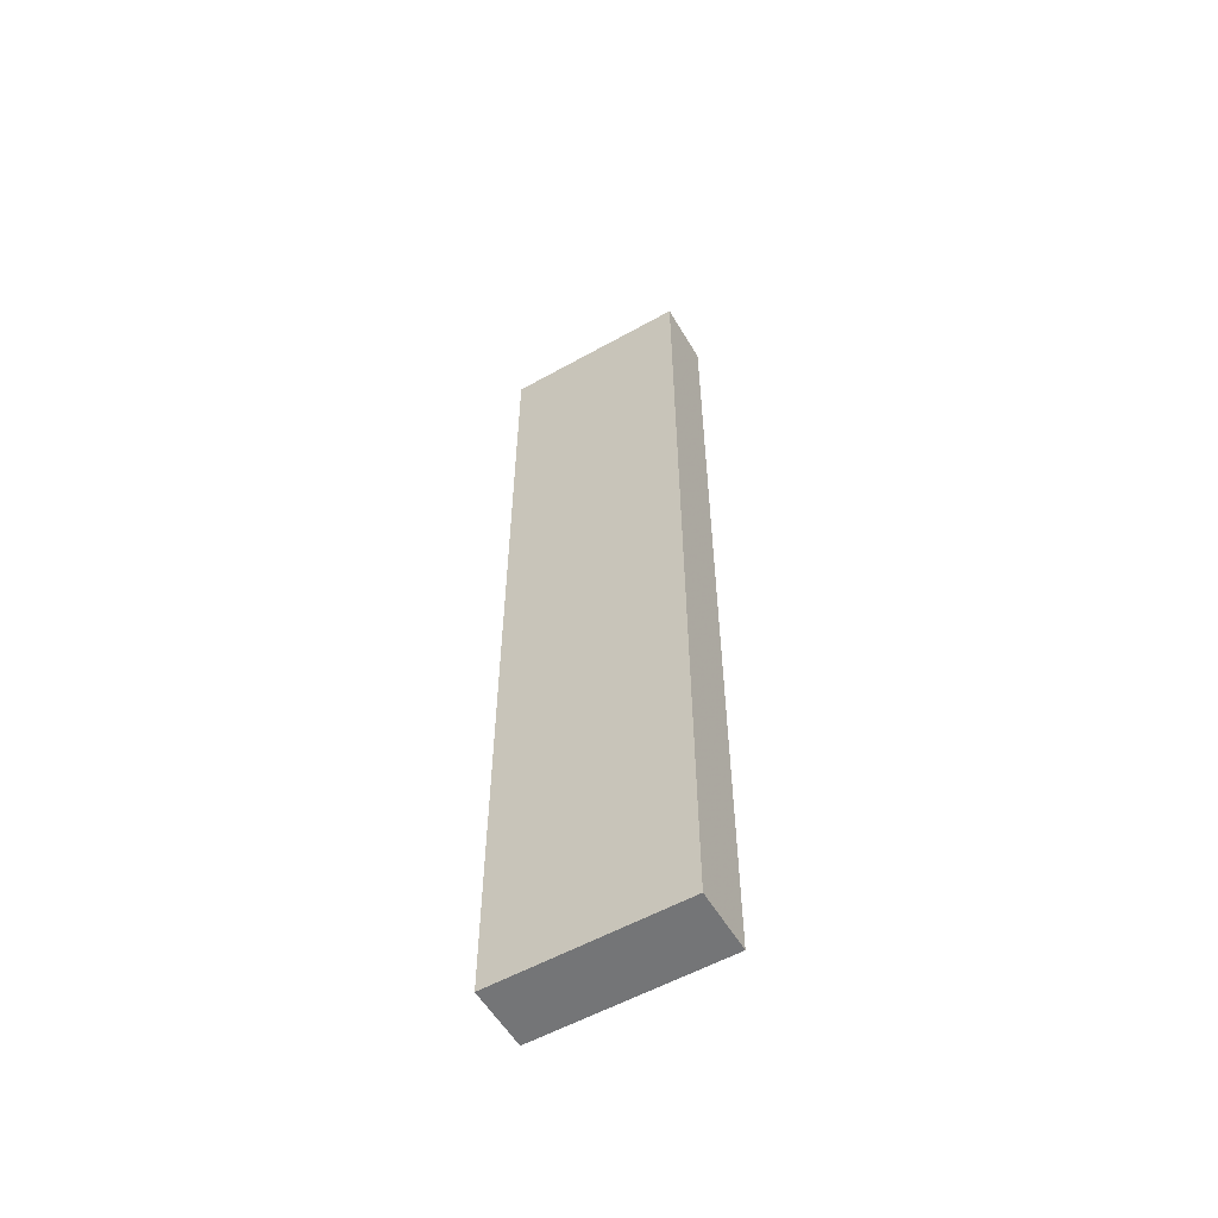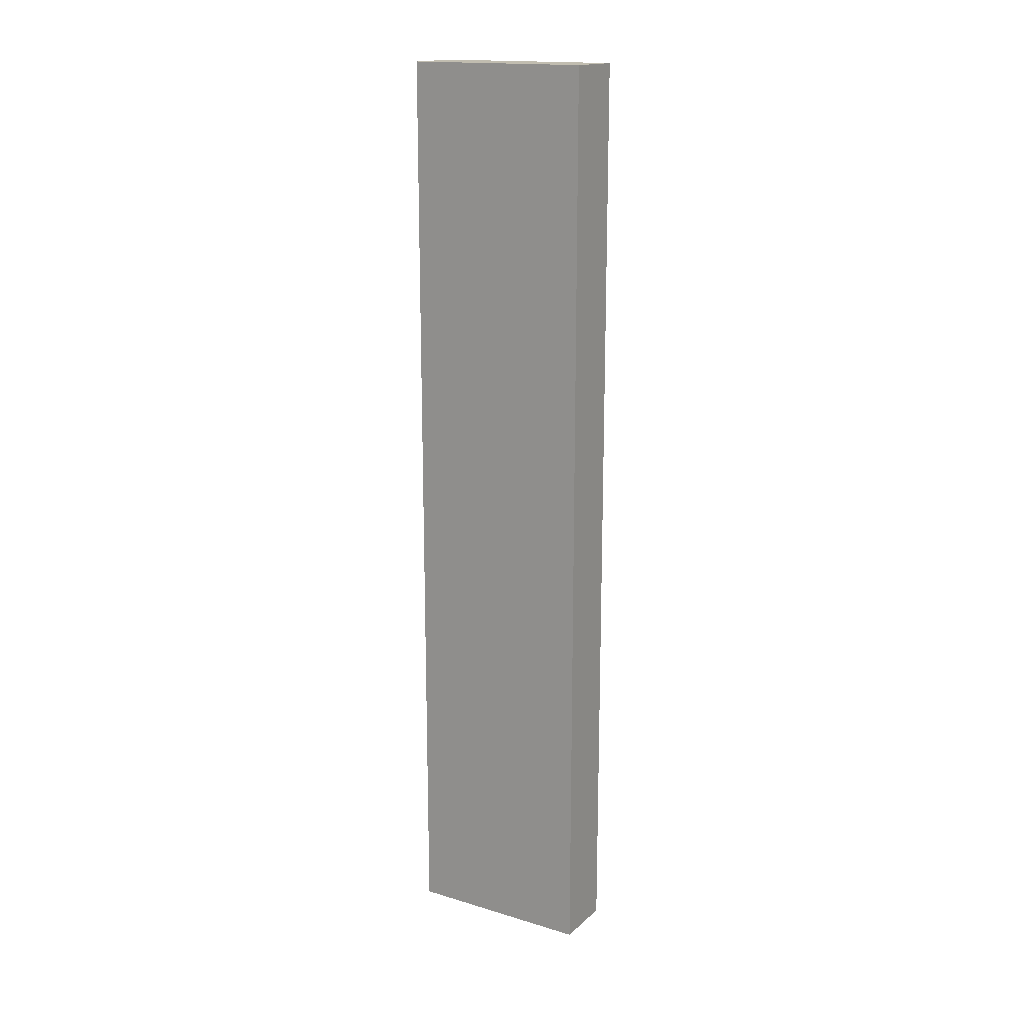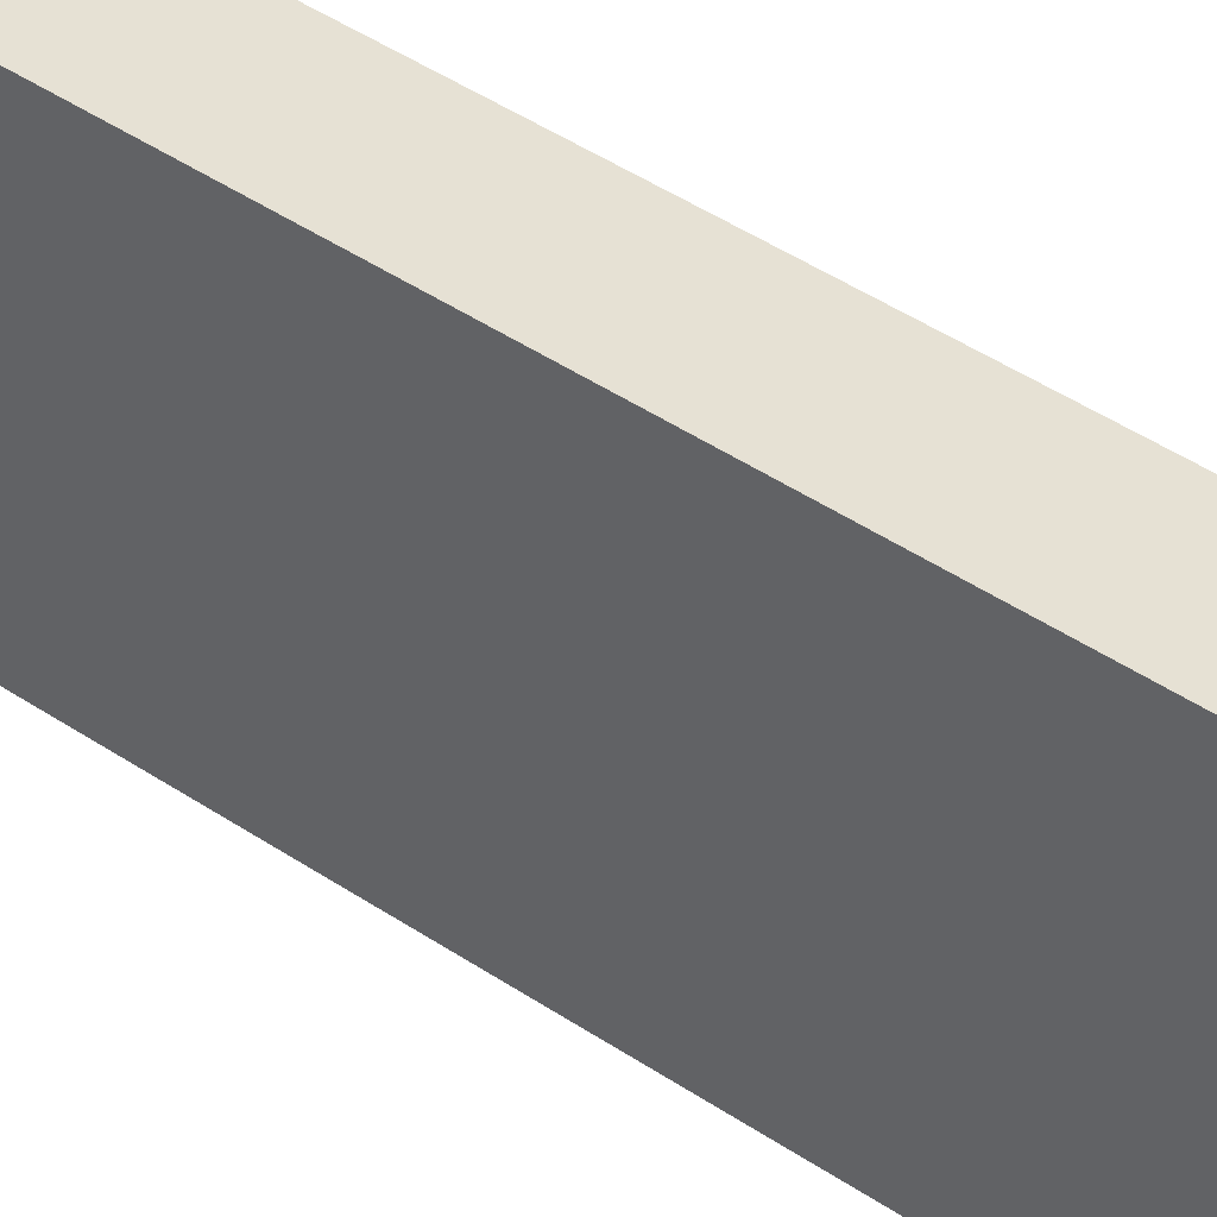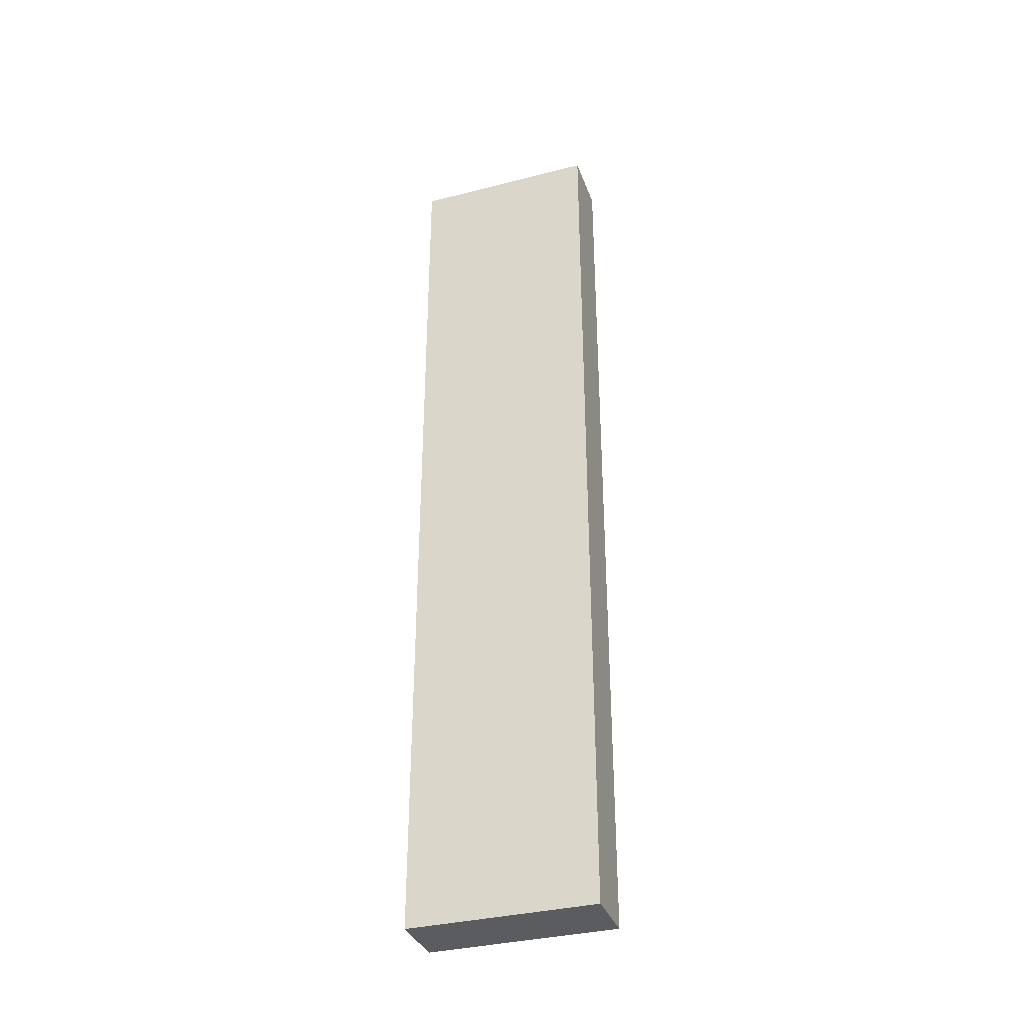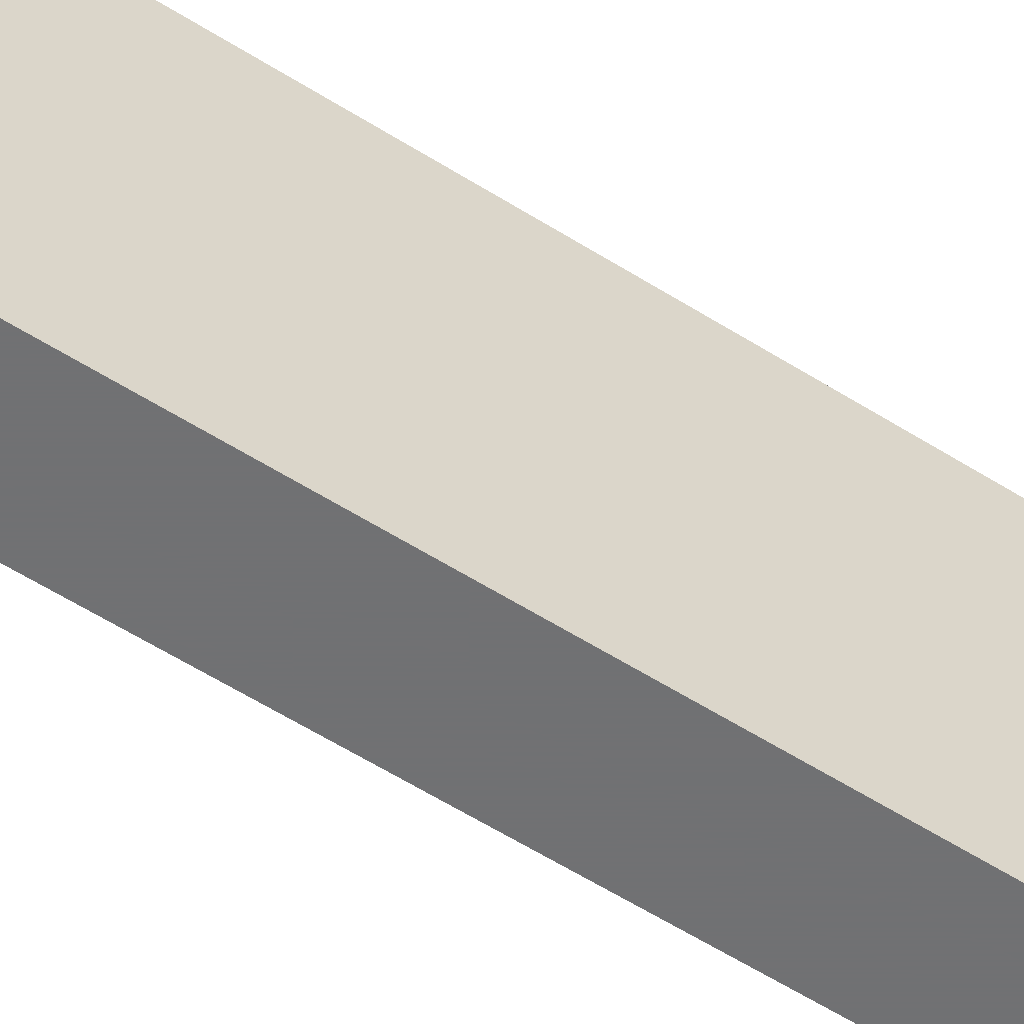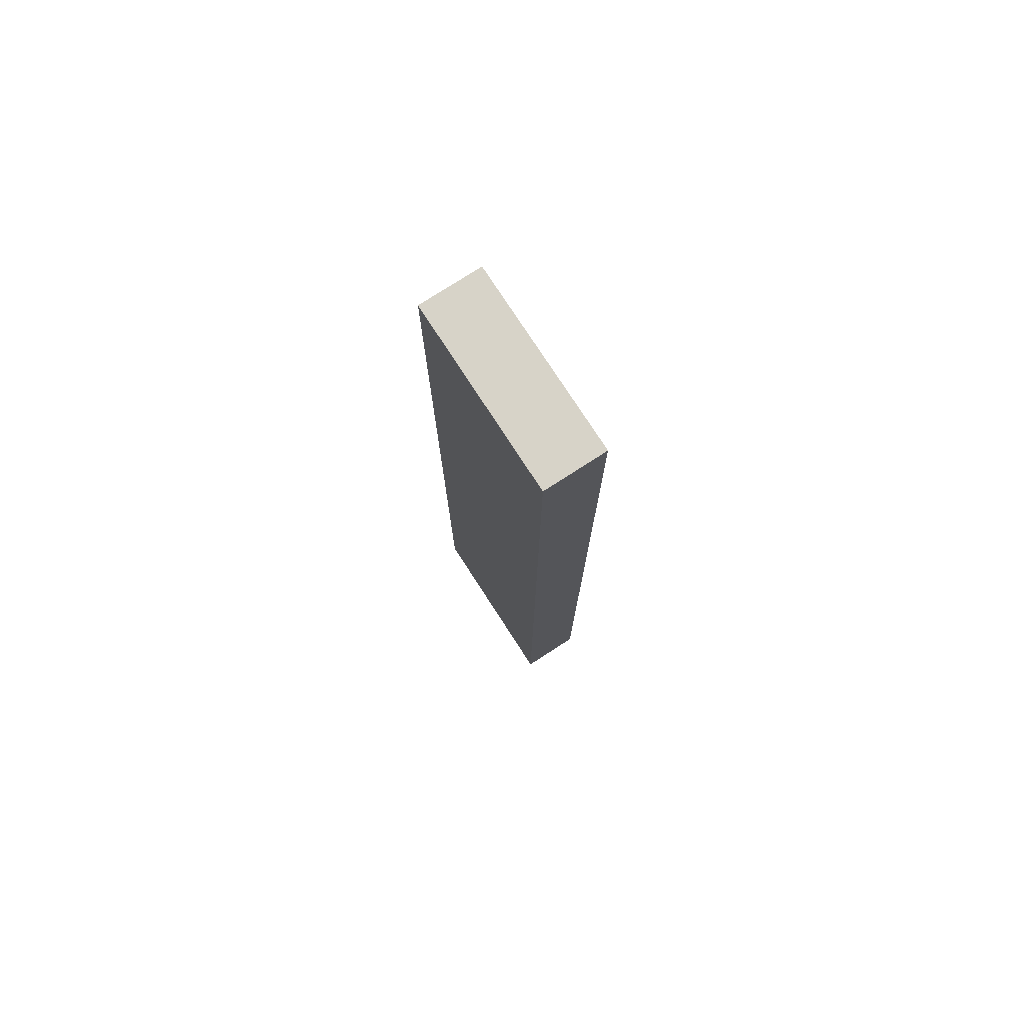
<metadata>
{"format":"obj","ext":"obj","renderer":"f3d","projection":"perspective","resolution":1024,"background":"white","views":[{"elev":-56.5,"azim":-59.7,"up":"+Y"},{"elev":16.7,"azim":-58.8,"up":"+Y"},{"elev":39.1,"azim":131.2,"up":"+Z"},{"elev":-35.1,"azim":108.7,"up":"+Y"},{"elev":-55.3,"azim":55.9,"up":"+Z"},{"elev":76.5,"azim":147.1,"up":"+Y"}]}
</metadata>
<code>
v 19 -7.5 0
v 20 -7.5 0
v 19 7.5 0
v 20 7.5 0
v 19 -7.5 3
v 20 -7.5 3
v 19 7.5 3
v 20 7.5 3
f 1 3 4
f 4 2 1
f 5 6 8
f 8 7 5
f 1 2 6
f 6 5 1
f 2 4 8
f 8 6 2
f 4 3 7
f 7 8 4
f 3 1 5
f 5 7 3

</code>
